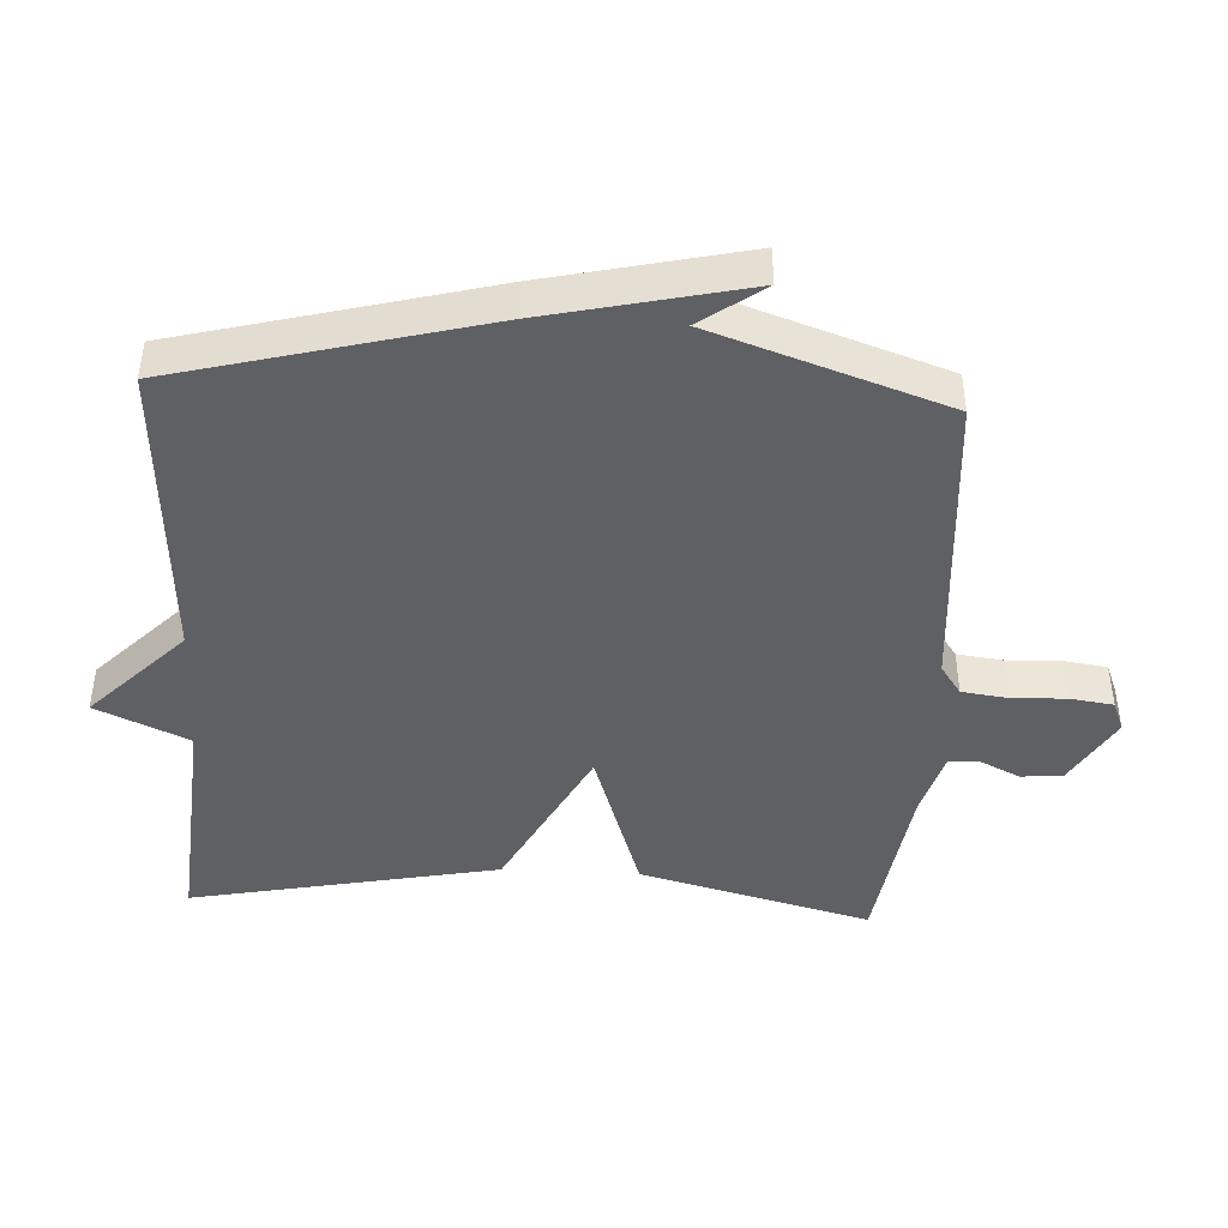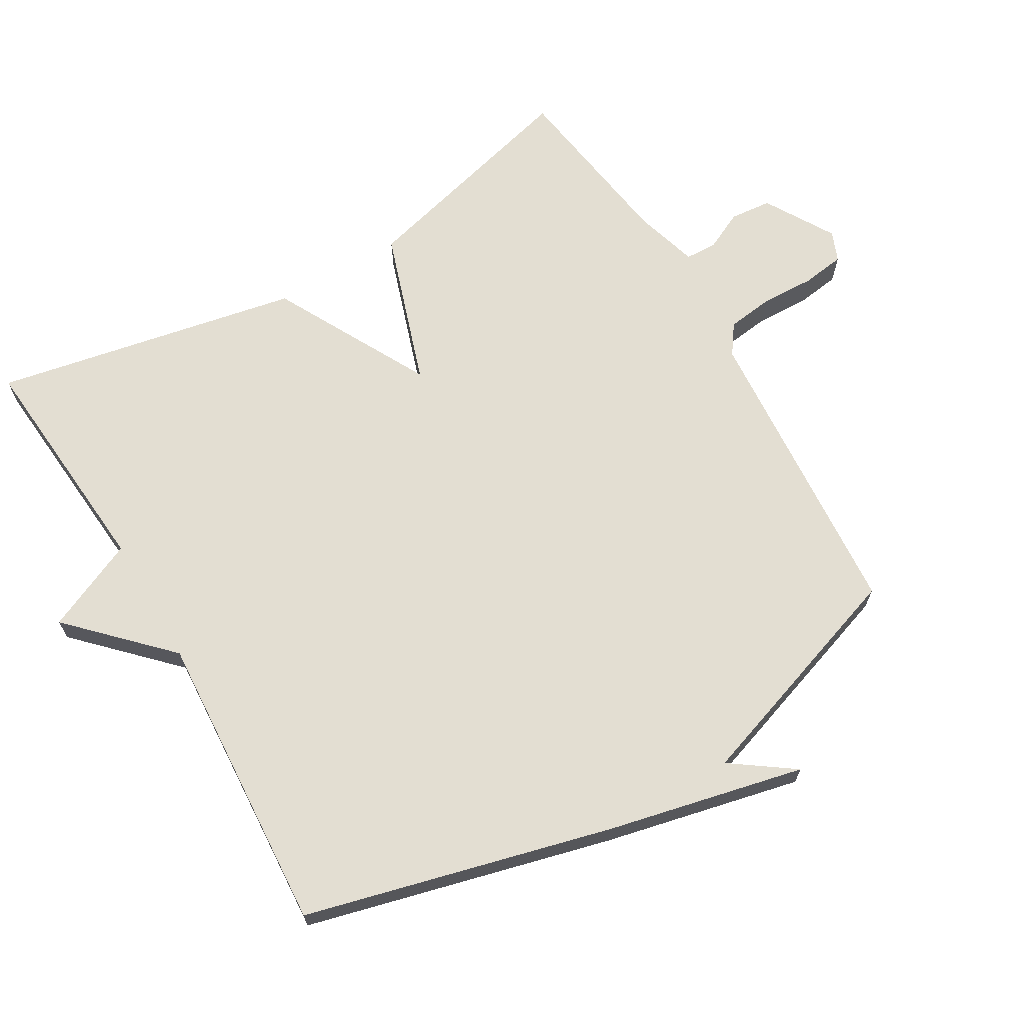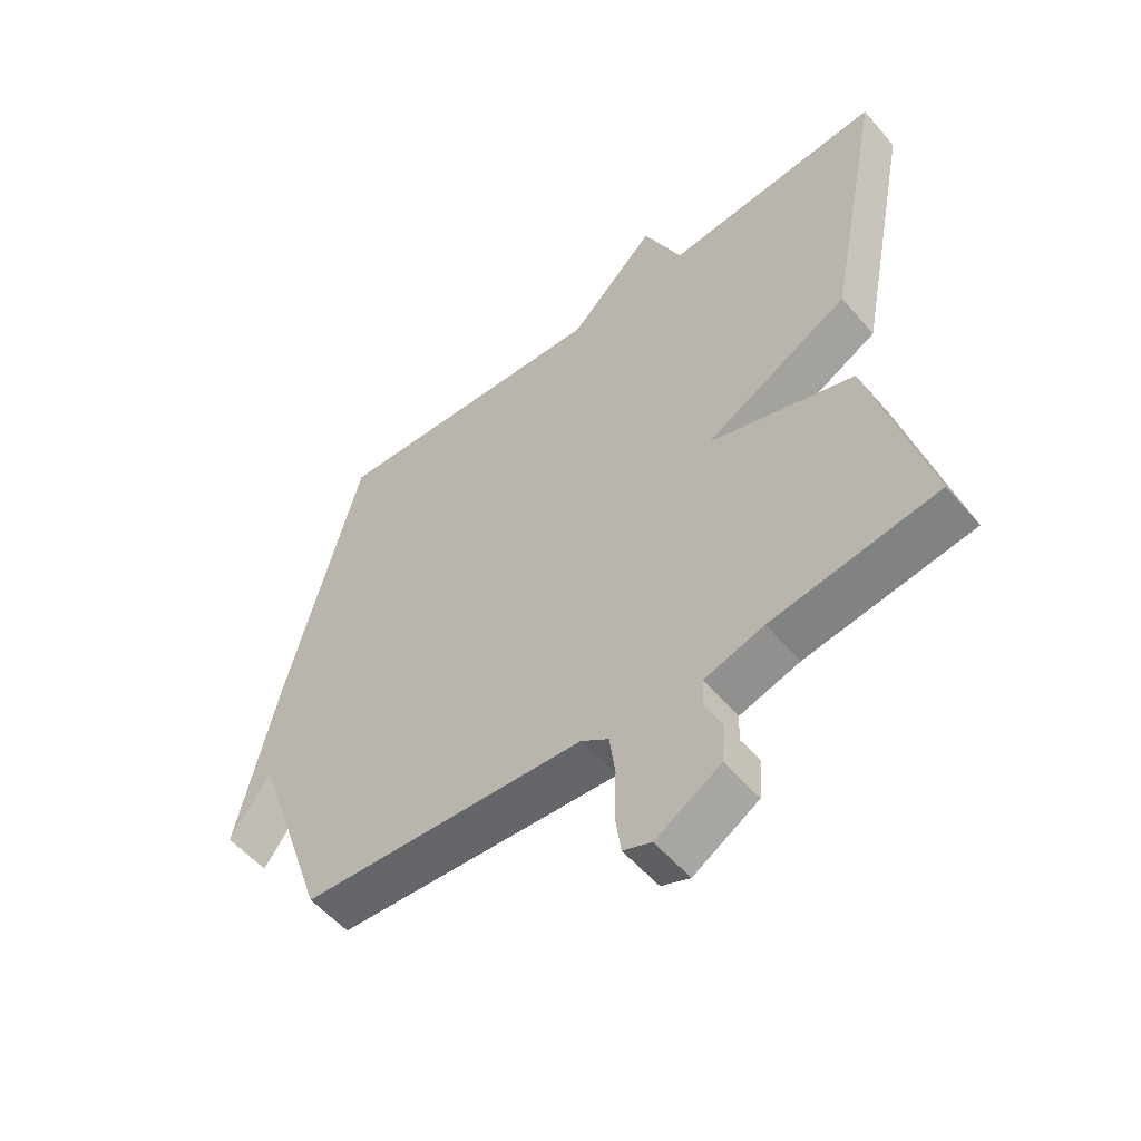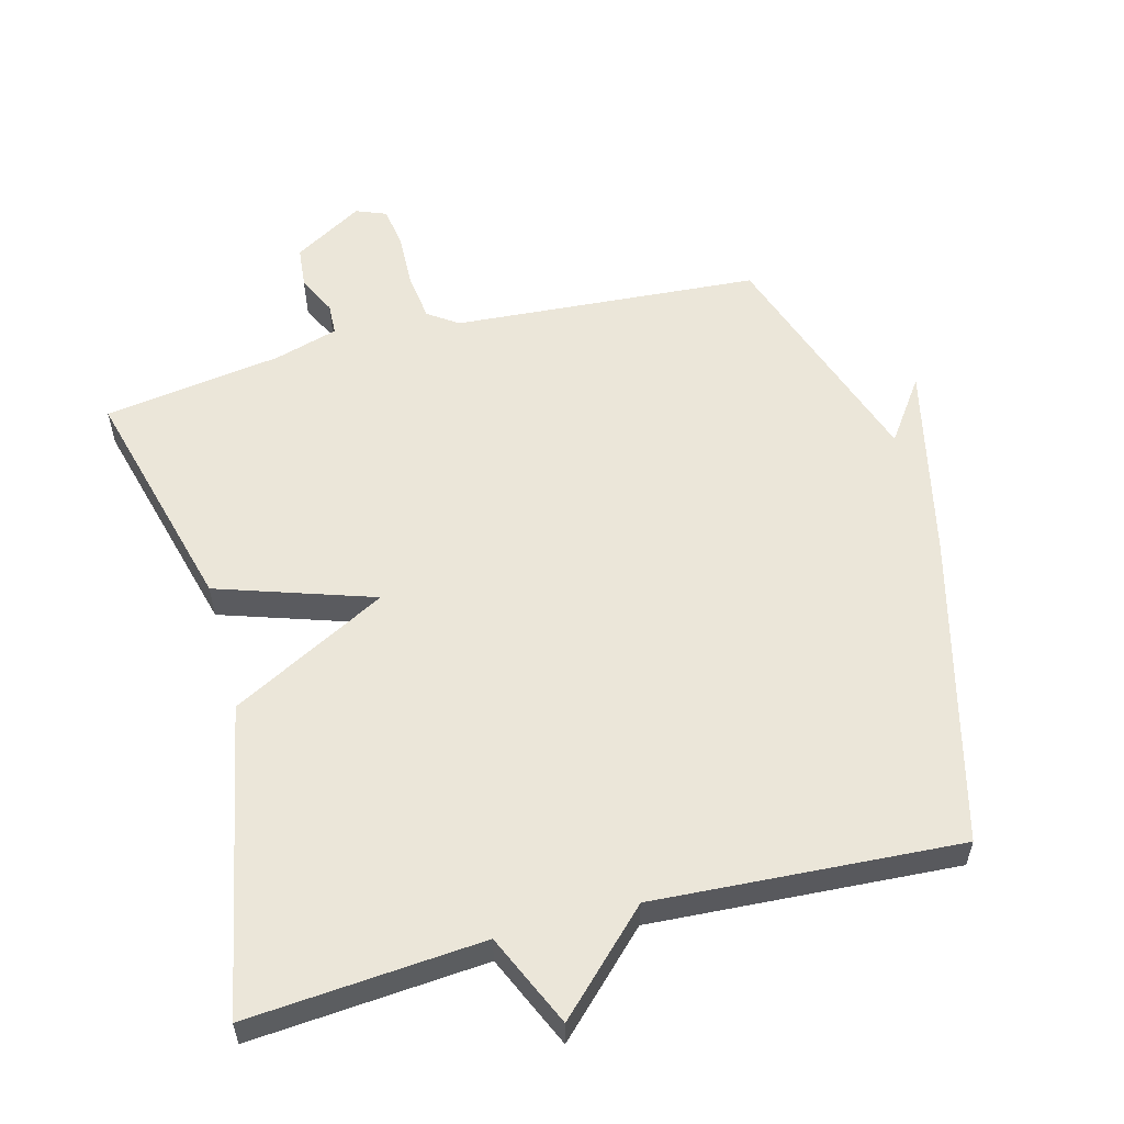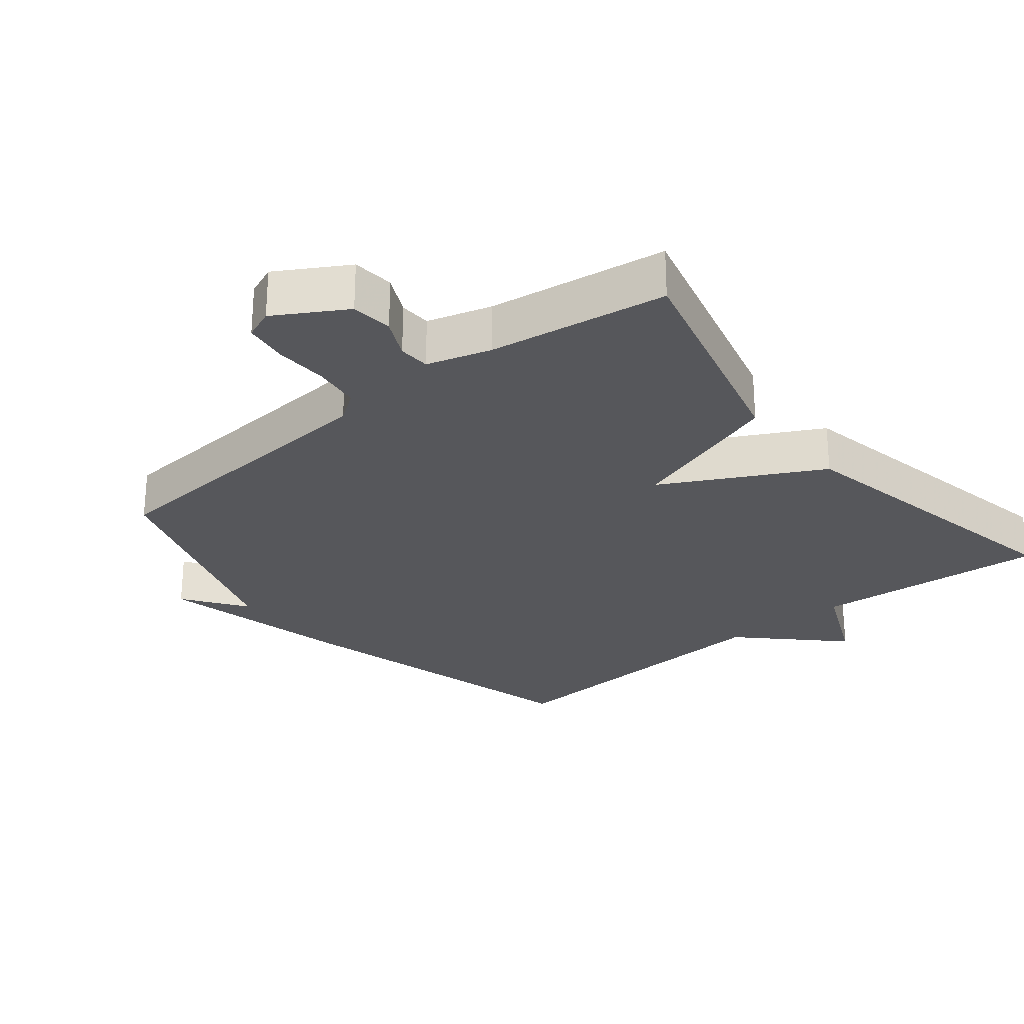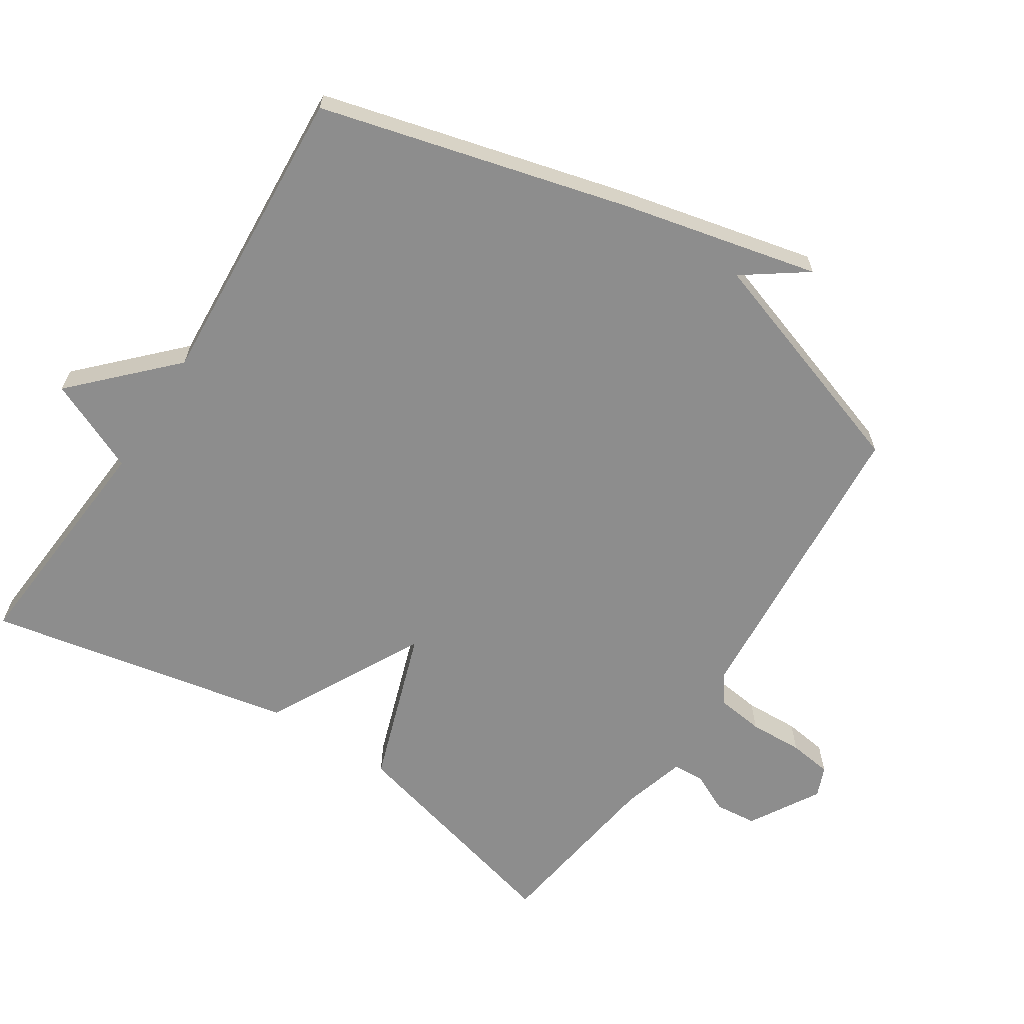
<metadata>
{"format":"obj","ext":"obj","renderer":"f3d","projection":"perspective","resolution":1024,"background":"white","views":[{"elev":-44.3,"azim":87.0,"up":"+Y"},{"elev":67.7,"azim":59.6,"up":"+Y"},{"elev":-54.8,"azim":-140.2,"up":"+Z"},{"elev":56.7,"azim":-14.9,"up":"+Y"},{"elev":-27.1,"azim":-140.9,"up":"+Y"},{"elev":-64.6,"azim":57.3,"up":"+Y"}]}
</metadata>
<code>
v 0.5 0.07 -0.5
v 0.046 0.07 -0.533
v 0.002 0.07 -0.564
v -0.007 0.07 -0.633
v -0.004 0.07 -0.713
v -0.013 0.07 -0.777
v -0.058 0.07 -0.795
v -0.161 0.07 -0.734
v -0.167 0.07 -0.672
v -0.139 0.07 -0.614
v -0.141 0.07 -0.567
v -0.236 0.07 -0.539
v -0.5 0.07 -0.5
v -0.41 0.07 -0.156
v -0.178 0.07 -0.079
v -0.41 0.07 0.044
v -0.5 0.07 0.5
v -0.152 0.07 0.472
v -0.091 0.07 0.609
v 0.048 0.07 0.472
v 0.5 0.07 0.5
v 0.617 0.07 0.045
v 0.683 0.07 -0.248
v 0.617 0.07 -0.155
v 0.5 0 -0.5
v 0.046 0 -0.533
v 0.002 0 -0.564
v -0.007 0 -0.633
v -0.004 0 -0.713
v -0.013 0 -0.777
v -0.058 0 -0.795
v -0.161 0 -0.734
v -0.167 0 -0.672
v -0.139 0 -0.614
v -0.141 0 -0.567
v -0.236 0 -0.539
v -0.5 0 -0.5
v -0.41 0 -0.156
v -0.178 0 -0.079
v -0.41 0 0.044
v -0.5 0 0.5
v -0.152 0 0.472
v -0.091 0 0.609
v 0.048 0 0.472
v 0.5 0 0.5
v 0.617 0 0.045
v 0.683 0 -0.248
v 0.617 0 -0.155
f 21 22 23 24
f 24 1 2
f 21 24 2
f 20 21 2
f 20 2 3
f 19 20 3
f 18 19 3
f 15 16 17 18
f 15 18 3 4
f 12 13 14 15
f 11 12 15
f 5 6 7
f 4 5 7
f 15 4 7
f 11 15 7
f 10 11 7
f 7 8 9 10
f 48 47 46 45
f 26 25 48
f 26 48 45
f 26 45 44
f 27 26 44
f 27 44 43
f 27 43 42
f 42 41 40 39
f 28 27 42 39
f 39 38 37 36
f 39 36 35
f 31 30 29
f 31 29 28
f 31 28 39
f 31 39 35
f 31 35 34
f 34 33 32 31
f 1 25 26 2
f 2 26 27 3
f 3 27 28 4
f 4 28 29 5
f 5 29 30 6
f 6 30 31 7
f 7 31 32 8
f 8 32 33 9
f 9 33 34 10
f 10 34 35 11
f 11 35 36 12
f 12 36 37 13
f 13 37 38 14
f 14 38 39 15
f 15 39 40 16
f 16 40 41 17
f 17 41 42 18
f 18 42 43 19
f 19 43 44 20
f 20 44 45 21
f 21 45 46 22
f 22 46 47 23
f 23 47 48 24
f 24 48 25 1

</code>
